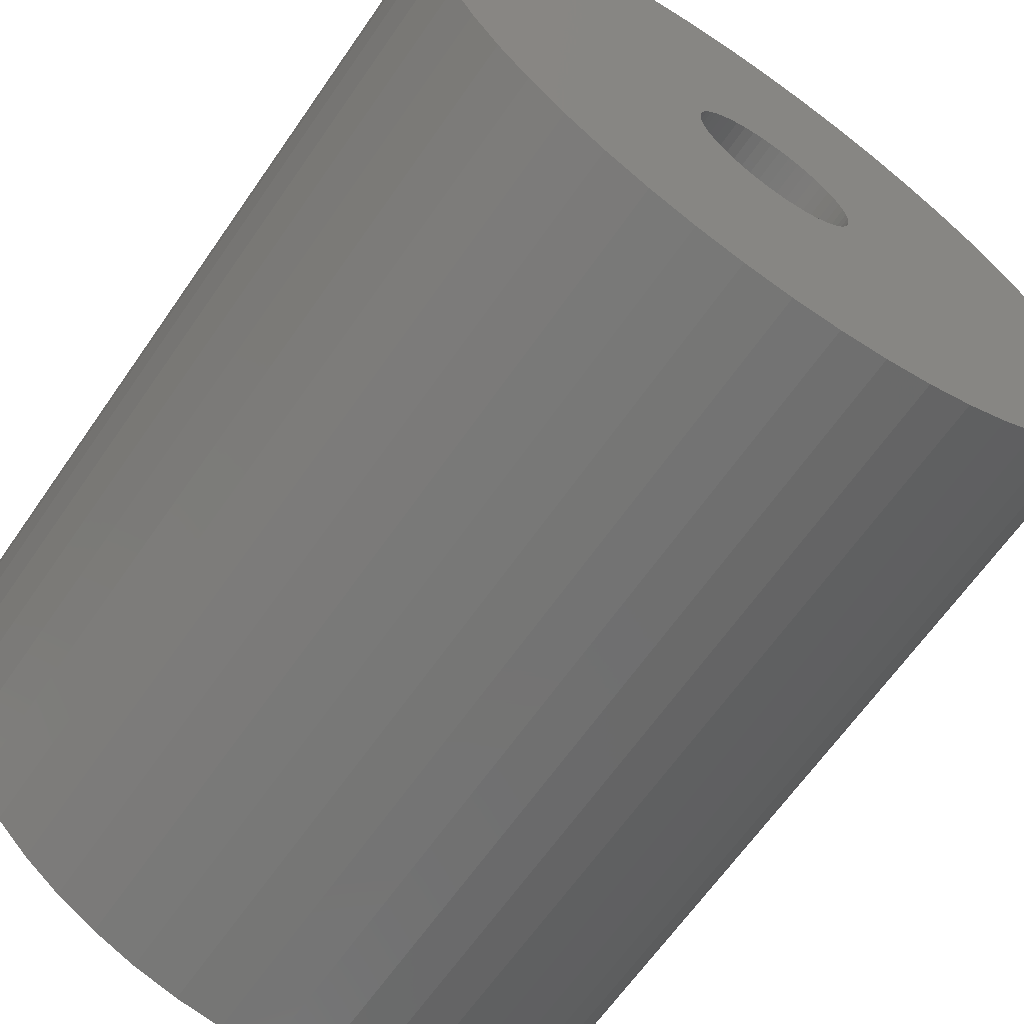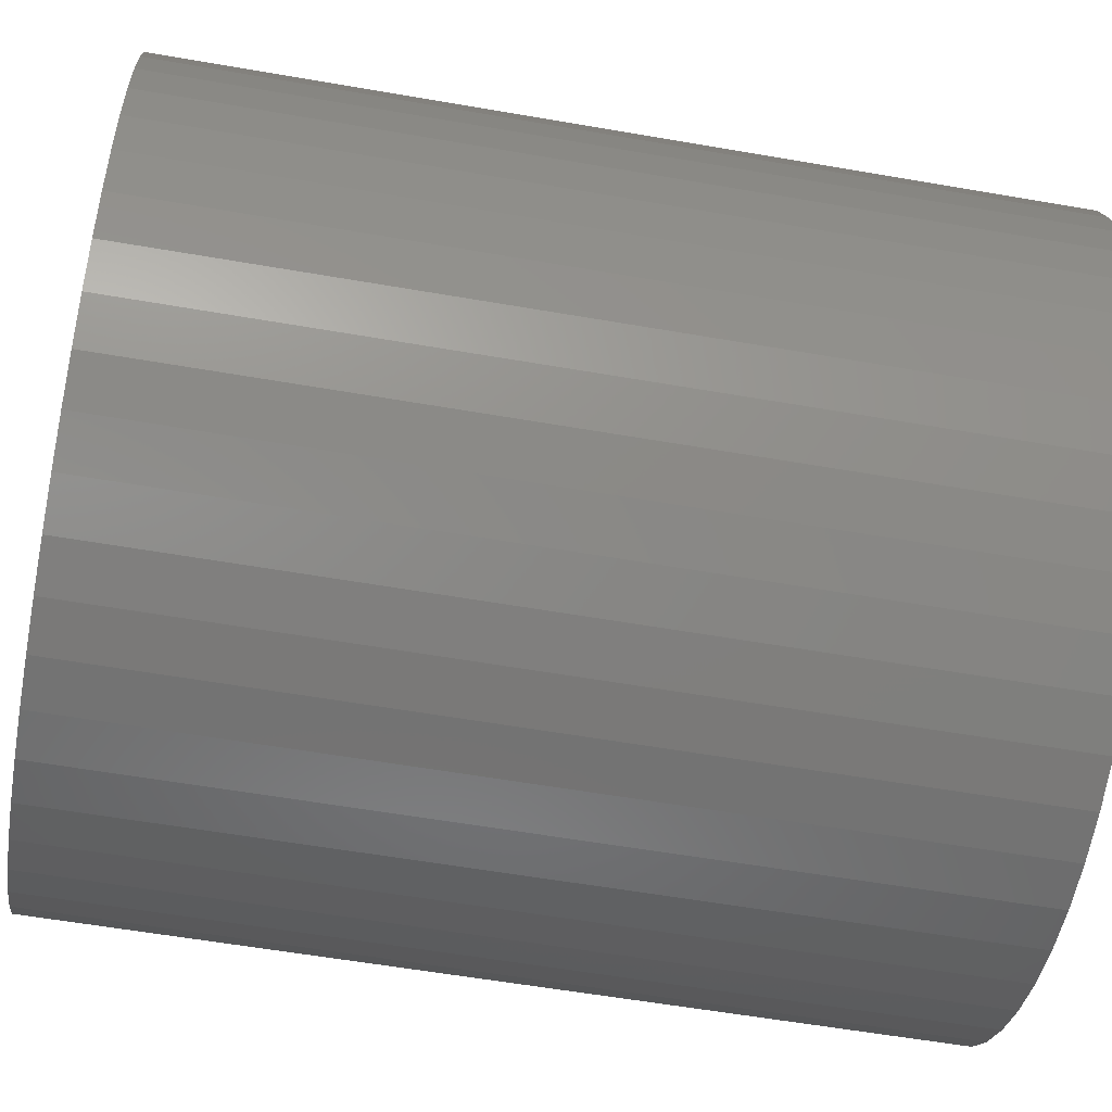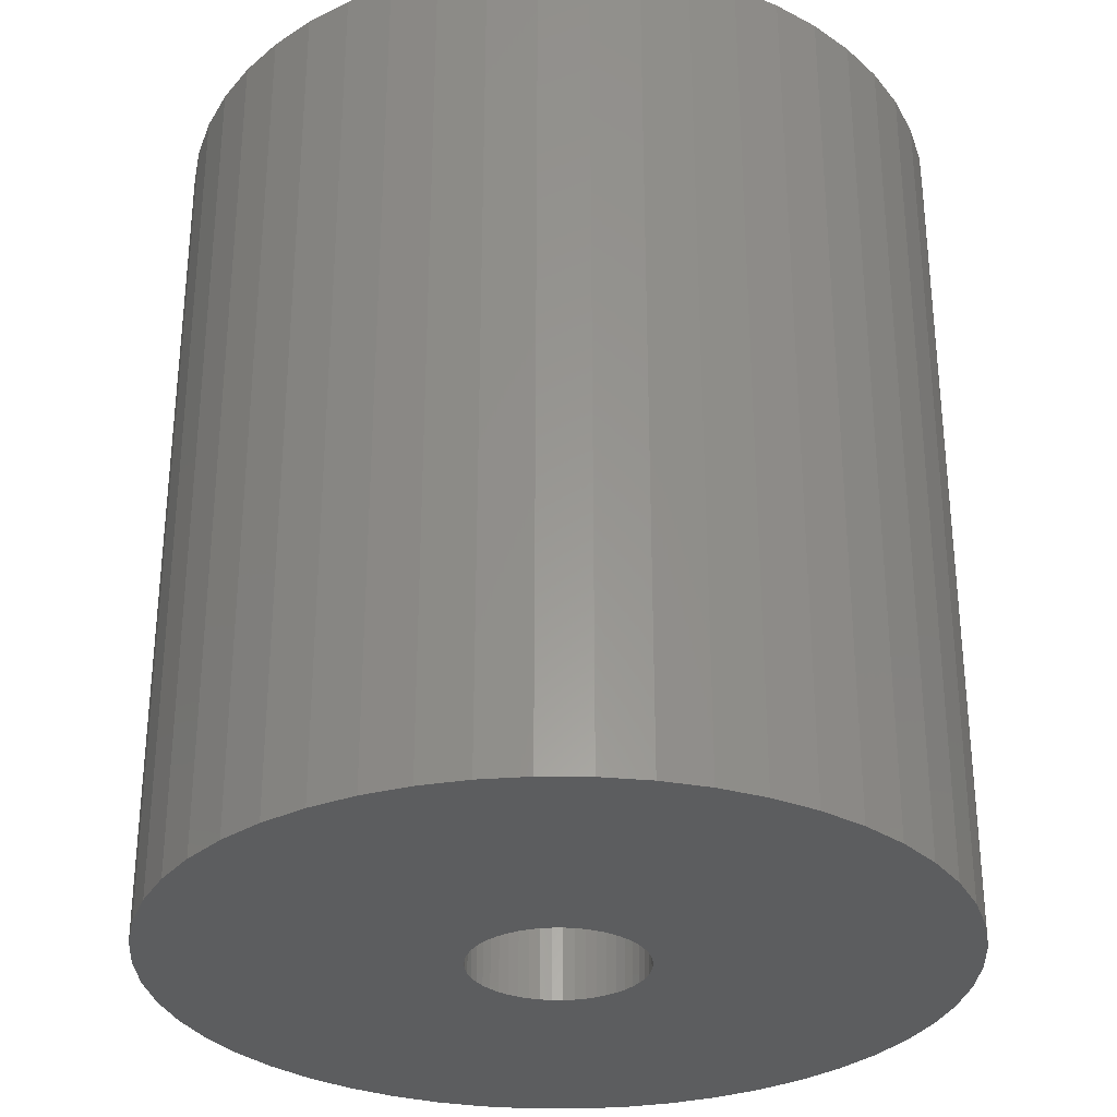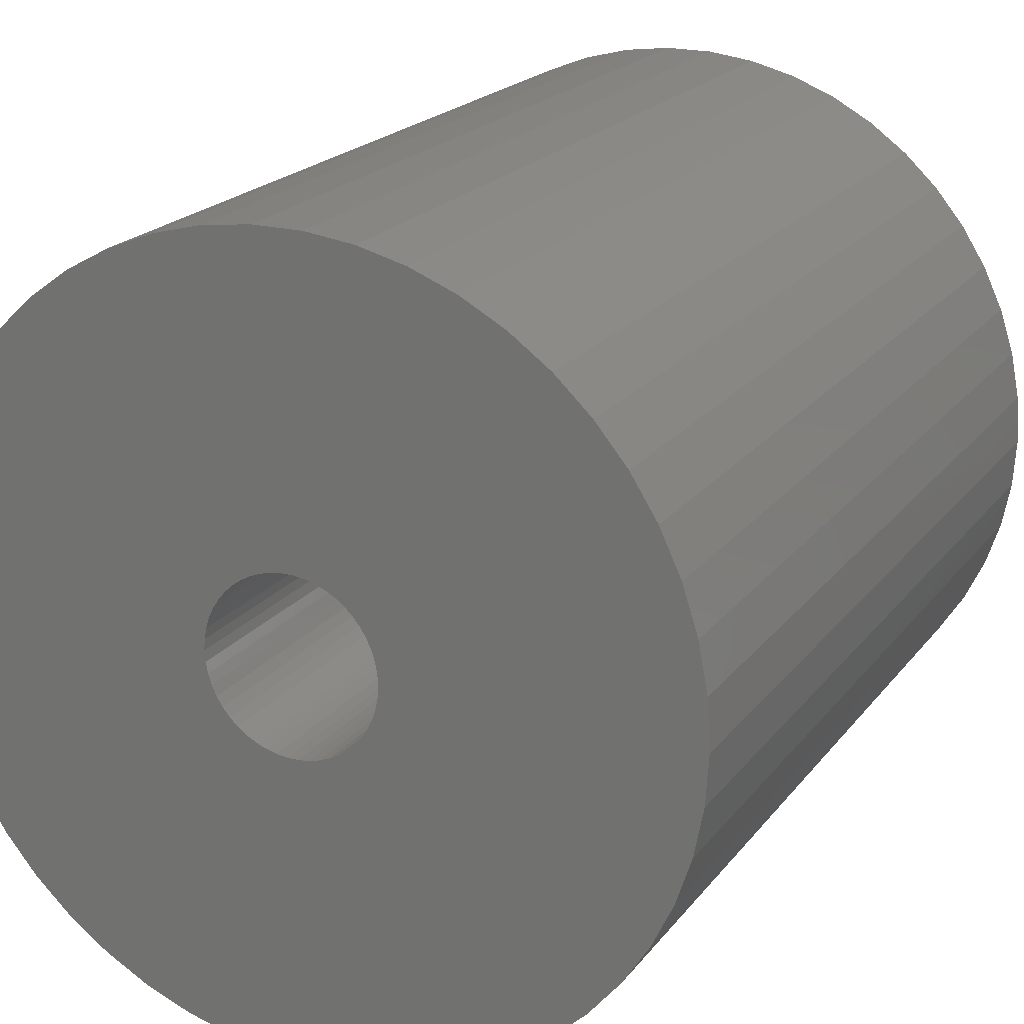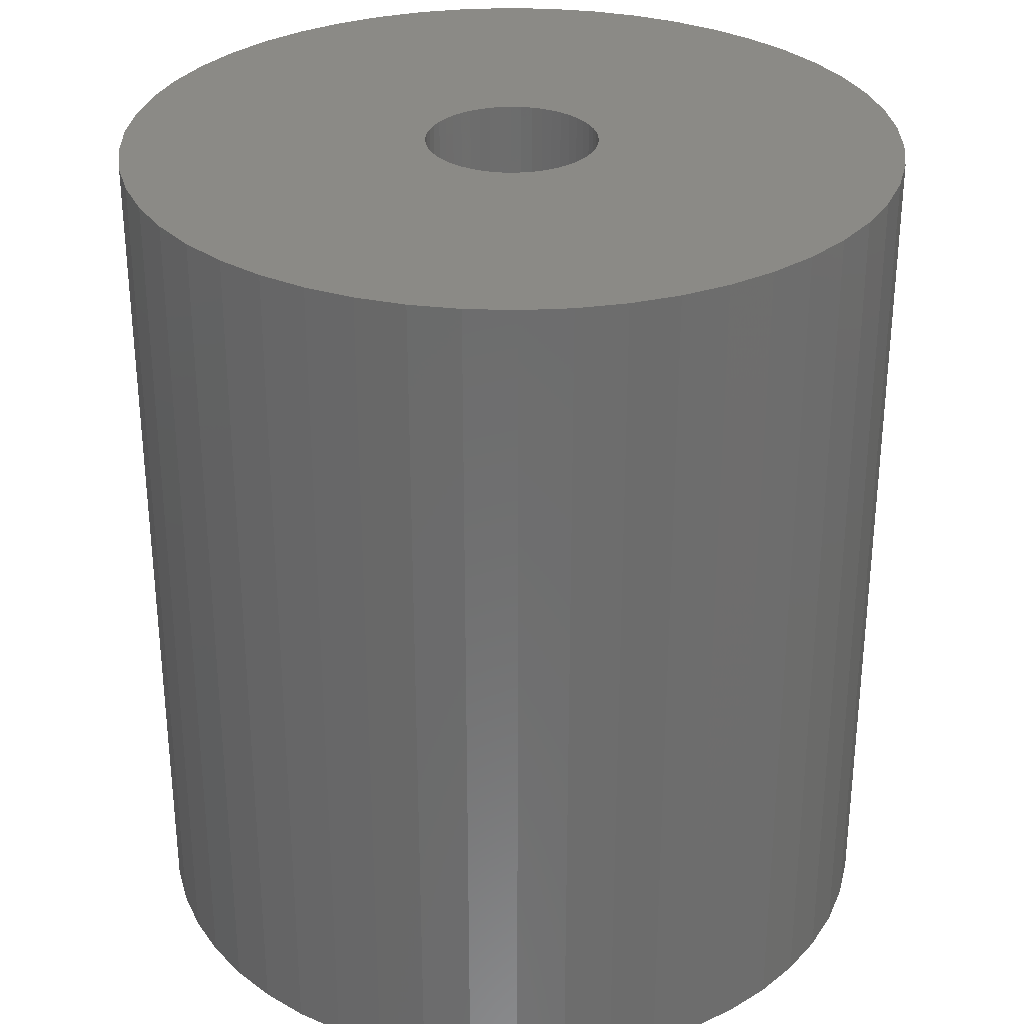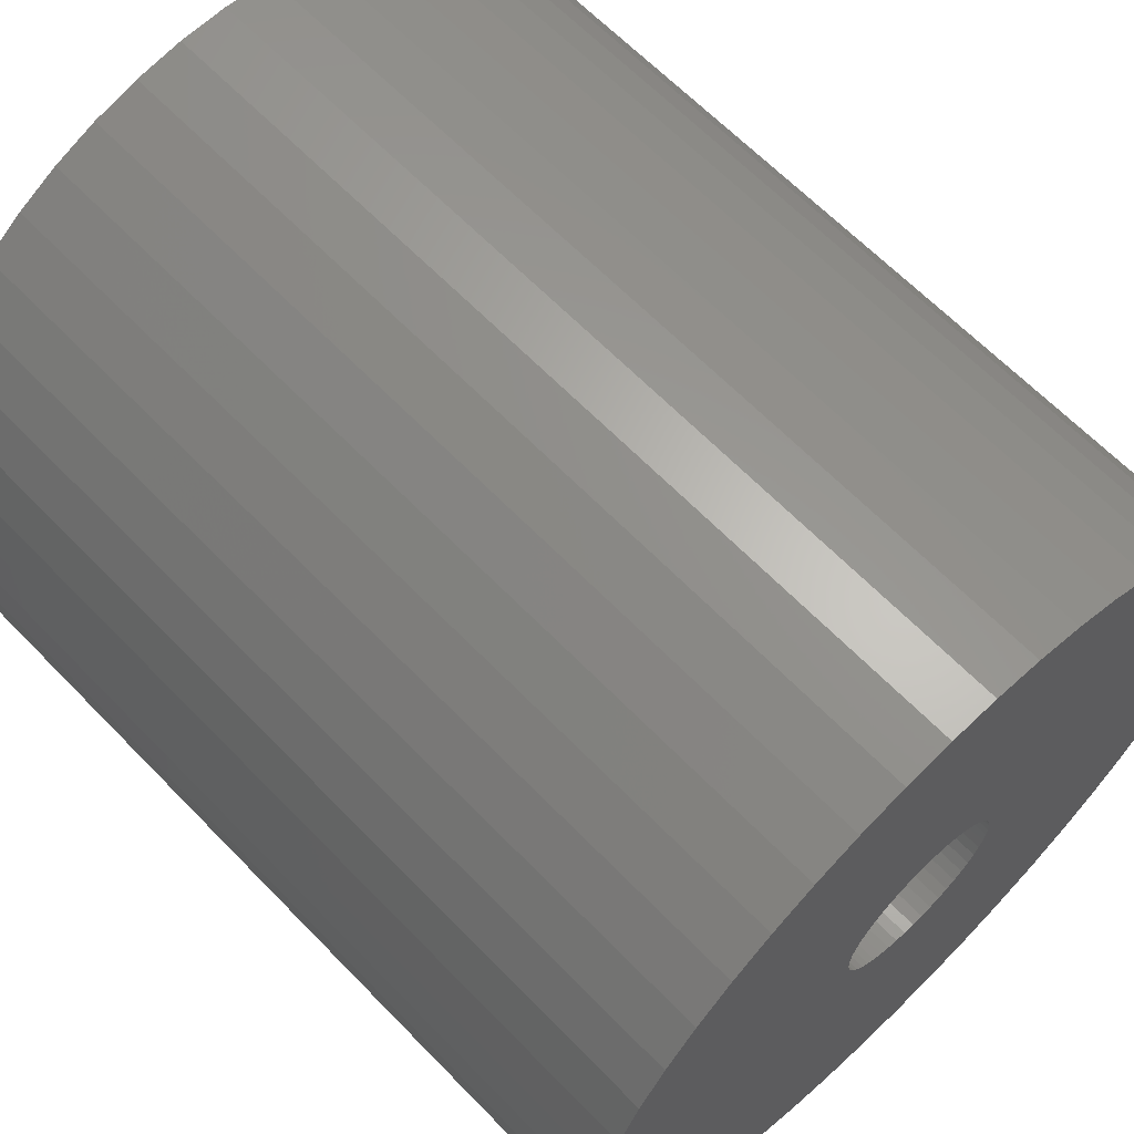
<metadata>
{"format":"stl","ext":"stl","renderer":"f3d","projection":"perspective","resolution":1024,"background":"white","views":[{"elev":-65.3,"azim":145.2,"up":"+Y"},{"elev":-58.0,"azim":79.8,"up":"+Y"},{"elev":-30.8,"azim":164.9,"up":"+Z"},{"elev":20.2,"azim":-153.8,"up":"+Y"},{"elev":30.6,"azim":-90.8,"up":"+Z"},{"elev":64.4,"azim":-44.0,"up":"+Y"}]}
</metadata>
<code>
# stl→obj: 200 verts, 400 faces
v 22.5 0 25
v 22.32 2.82 -25
v 22.32 2.82 25
v 22.5 0 -25
v -22.5 0 -25
v -22.32 2.82 25
v -22.32 2.82 -25
v -22.5 0 25
v 1.413 22.46 -25
v -1.413 22.46 25
v 1.413 22.46 25
v -1.413 22.46 -25
v -1.413 -22.46 -25
v 1.413 -22.46 25
v -1.413 -22.46 25
v 1.413 -22.46 -25
v 16.4 15.4 -25
v 14.34 17.34 25
v 16.4 15.4 25
v 14.34 17.34 -25
v -14.34 17.34 -25
v -16.4 15.4 25
v -14.34 17.34 25
v -16.4 15.4 -25
v -6.953 21.4 -25
v -9.58 20.36 25
v -6.953 21.4 25
v -9.58 20.36 -25
v 20.92 8.283 25
v 19.72 10.84 -25
v 19.72 10.84 25
v 20.92 8.283 -25
v 9.58 20.36 -25
v 6.953 21.4 25
v 9.58 20.36 25
v 6.953 21.4 -25
v 12.06 19 -25
v 12.06 19 25
v -20.92 8.283 -25
v -19.72 10.84 25
v -19.72 10.84 -25
v -20.92 8.283 25
v 5 0 25
v 4.961 0.6267 25
v 21.79 5.596 25
v 22.32 -2.82 25
v 4.843 1.243 25
v 4.961 -0.6267 25
v 4.649 1.841 25
v 21.79 -5.596 25
v 4.382 2.409 25
v 18.2 13.23 25
v 4.843 -1.243 25
v 4.045 2.939 25
v 20.92 -8.283 25
v 3.645 3.423 25
v 4.649 -1.841 25
v 3.187 3.853 25
v 19.72 -10.84 25
v 2.679 4.222 25
v 4.382 -2.409 25
v 2.129 4.524 25
v 18.2 -13.23 25
v 4.045 -2.939 25
v 1.545 4.755 25
v 4.216 22.1 25
v 0.9369 4.911 25
v 0.314 4.99 25
v -0.314 4.99 25
v -0.9369 4.911 25
v -4.216 22.1 25
v -1.545 4.755 25
v -2.129 4.524 25
v -2.679 4.222 25
v -12.06 19 25
v -3.187 3.853 25
v -3.645 3.423 25
v -4.045 2.939 25
v -18.2 13.23 25
v 16.4 -15.4 25
v 3.645 -3.423 25
v 14.34 -17.34 25
v 3.187 -3.853 25
v 12.06 -19 25
v 2.679 -4.222 25
v 9.58 -20.36 25
v 2.129 -4.524 25
v 6.953 -21.4 25
v 1.545 -4.755 25
v 4.216 -22.1 25
v 0.9369 -4.911 25
v 0.314 -4.99 25
v -0.314 -4.99 25
v -0.9369 -4.911 25
v -4.216 -22.1 25
v -1.545 -4.755 25
v -6.953 -21.4 25
v -2.129 -4.524 25
v -9.58 -20.36 25
v -2.679 -4.222 25
v -12.06 -19 25
v -3.187 -3.853 25
v -14.34 -17.34 25
v -3.645 -3.423 25
v -16.4 -15.4 25
v -4.045 -2.939 25
v -18.2 -13.23 25
v -4.382 -2.409 25
v -19.72 -10.84 25
v -4.649 -1.841 25
v -20.92 -8.283 25
v -4.843 -1.243 25
v -21.79 -5.596 25
v -4.961 -0.6267 25
v -22.32 -2.82 25
v -5 0 25
v -4.382 2.409 25
v -4.649 1.841 25
v -4.843 1.243 25
v -21.79 5.596 25
v -4.961 0.6267 25
v -4.216 22.1 -25
v -20.92 -8.283 -25
v -21.79 -5.596 -25
v 6.953 -21.4 -25
v 9.58 -20.36 -25
v 21.79 5.596 -25
v 18.2 13.23 -25
v 4.216 22.1 -25
v -18.2 13.23 -25
v -21.79 5.596 -25
v -12.06 19 -25
v 22.32 -2.82 -25
v 12.06 -19 -25
v 14.34 -17.34 -25
v 16.4 -15.4 -25
v 20.92 -8.283 -25
v 19.72 -10.84 -25
v 21.79 -5.596 -25
v 18.2 -13.23 -25
v -16.4 -15.4 -25
v -14.34 -17.34 -25
v -18.2 -13.23 -25
v -19.72 -10.84 -25
v 5 0 -25
v 4.961 -0.6267 -25
v 4.843 -1.243 -25
v 4.961 0.6267 -25
v 4.649 -1.841 -25
v 4.382 -2.409 -25
v 4.843 1.243 -25
v 4.045 -2.939 -25
v 3.645 -3.423 -25
v 4.649 1.841 -25
v 3.187 -3.853 -25
v 2.679 -4.222 -25
v 4.382 2.409 -25
v 2.129 -4.524 -25
v 4.045 2.939 -25
v 1.545 -4.755 -25
v 4.216 -22.1 -25
v 0.9369 -4.911 -25
v 0.314 -4.99 -25
v -0.314 -4.99 -25
v -0.9369 -4.911 -25
v -4.216 -22.1 -25
v -1.545 -4.755 -25
v -6.953 -21.4 -25
v -2.129 -4.524 -25
v -9.58 -20.36 -25
v -2.679 -4.222 -25
v -12.06 -19 -25
v -3.187 -3.853 -25
v -3.645 -3.423 -25
v -4.045 -2.939 -25
v 3.645 3.423 -25
v 3.187 3.853 -25
v 2.679 4.222 -25
v 2.129 4.524 -25
v 1.545 4.755 -25
v 0.9369 4.911 -25
v 0.314 4.99 -25
v -0.314 4.99 -25
v -0.9369 4.911 -25
v -1.545 4.755 -25
v -2.129 4.524 -25
v -2.679 4.222 -25
v -3.187 3.853 -25
v -3.645 3.423 -25
v -4.045 2.939 -25
v -4.382 2.409 -25
v -4.649 1.841 -25
v -4.843 1.243 -25
v -4.961 0.6267 -25
v -5 0 -25
v -4.382 -2.409 -25
v -4.649 -1.841 -25
v -4.843 -1.243 -25
v -4.961 -0.6267 -25
v -22.32 -2.82 -25
f 1 2 3
f 2 1 4
f 5 6 7
f 6 5 8
f 9 10 11
f 10 9 12
f 13 14 15
f 14 13 16
f 17 18 19
f 18 17 20
f 21 22 23
f 22 21 24
f 25 26 27
f 26 25 28
f 29 30 31
f 30 29 32
f 33 34 35
f 34 33 36
f 37 35 38
f 35 37 33
f 39 40 41
f 40 39 42
f 43 1 3
f 44 3 45
f 1 43 46
f 47 45 29
f 48 46 43
f 49 29 31
f 46 48 50
f 51 31 52
f 53 50 48
f 54 52 19
f 50 53 55
f 56 19 18
f 57 55 53
f 58 18 38
f 55 57 59
f 60 38 35
f 61 59 57
f 62 35 34
f 59 61 63
f 64 63 61
f 3 44 43
f 45 47 44
f 29 49 47
f 31 51 49
f 65 34 66
f 52 54 51
f 19 56 54
f 18 58 56
f 38 60 58
f 35 62 60
f 34 65 62
f 67 66 11
f 66 67 65
f 11 68 67
f 11 69 68
f 10 69 11
f 69 10 70
f 71 70 10
f 70 71 72
f 27 72 71
f 72 27 73
f 26 73 27
f 73 26 74
f 75 74 26
f 74 75 76
f 23 76 75
f 76 23 77
f 22 77 23
f 77 22 78
f 79 78 22
f 63 64 80
f 81 80 64
f 80 81 82
f 83 82 81
f 82 83 84
f 85 84 83
f 84 85 86
f 87 86 85
f 86 87 88
f 89 88 87
f 88 89 90
f 91 90 89
f 90 91 14
f 92 14 91
f 93 14 92
f 15 93 94
f 93 15 14
f 95 94 96
f 97 96 98
f 99 98 100
f 101 100 102
f 103 102 104
f 105 104 106
f 94 95 15
f 107 106 108
f 109 108 110
f 111 110 112
f 113 112 114
f 115 114 116
f 78 79 117
f 96 97 95
f 40 117 79
f 98 99 97
f 117 40 118
f 100 101 99
f 42 118 40
f 102 103 101
f 118 42 119
f 104 105 103
f 120 119 42
f 106 107 105
f 119 120 121
f 108 109 107
f 6 121 120
f 110 111 109
f 121 6 116
f 112 113 111
f 8 116 6
f 114 115 113
f 116 8 115
f 122 27 71
f 27 122 25
f 123 113 124
f 113 123 111
f 125 86 88
f 86 125 126
f 45 32 29
f 32 45 127
f 3 127 45
f 127 3 2
f 52 17 19
f 17 52 128
f 31 128 52
f 128 31 30
f 36 66 34
f 66 36 129
f 129 11 66
f 11 129 9
f 20 38 18
f 38 20 37
f 41 79 130
f 79 41 40
f 130 22 24
f 22 130 79
f 131 42 39
f 42 131 120
f 7 120 131
f 120 7 6
f 28 75 26
f 75 28 132
f 132 23 75
f 23 132 21
f 12 71 10
f 71 12 122
f 46 4 1
f 4 46 133
f 126 84 86
f 84 126 134
f 135 80 82
f 80 135 136
f 59 137 55
f 137 59 138
f 55 139 50
f 139 55 137
f 80 140 63
f 140 80 136
f 141 103 105
f 103 141 142
f 143 109 144
f 109 143 107
f 145 4 133
f 146 133 139
f 4 145 2
f 147 139 137
f 148 2 145
f 149 137 138
f 2 148 127
f 150 138 140
f 151 127 148
f 152 140 136
f 127 151 32
f 153 136 135
f 154 32 151
f 155 135 134
f 32 154 30
f 156 134 126
f 157 30 154
f 158 126 125
f 30 157 128
f 159 128 157
f 133 146 145
f 139 147 146
f 137 149 147
f 138 150 149
f 160 125 161
f 140 152 150
f 136 153 152
f 135 155 153
f 134 156 155
f 126 158 156
f 125 160 158
f 162 161 16
f 161 162 160
f 16 163 162
f 16 164 163
f 13 164 16
f 164 13 165
f 166 165 13
f 165 166 167
f 168 167 166
f 167 168 169
f 170 169 168
f 169 170 171
f 172 171 170
f 171 172 173
f 142 173 172
f 173 142 174
f 141 174 142
f 174 141 175
f 143 175 141
f 128 159 17
f 176 17 159
f 17 176 20
f 177 20 176
f 20 177 37
f 178 37 177
f 37 178 33
f 179 33 178
f 33 179 36
f 180 36 179
f 36 180 129
f 181 129 180
f 129 181 9
f 182 9 181
f 183 9 182
f 12 183 184
f 183 12 9
f 122 184 185
f 25 185 186
f 28 186 187
f 132 187 188
f 21 188 189
f 24 189 190
f 184 122 12
f 130 190 191
f 41 191 192
f 39 192 193
f 131 193 194
f 7 194 195
f 175 143 196
f 185 25 122
f 144 196 143
f 186 28 25
f 196 144 197
f 187 132 28
f 123 197 144
f 188 21 132
f 197 123 198
f 189 24 21
f 124 198 123
f 190 130 24
f 198 124 199
f 191 41 130
f 200 199 124
f 192 39 41
f 199 200 195
f 193 131 39
f 5 195 200
f 194 7 131
f 195 5 7
f 161 88 90
f 88 161 125
f 16 90 14
f 90 16 161
f 50 133 46
f 133 50 139
f 134 82 84
f 82 134 135
f 63 138 59
f 138 63 140
f 170 97 99
f 97 170 168
f 168 95 97
f 95 168 166
f 141 107 143
f 107 141 105
f 144 111 123
f 111 144 109
f 124 115 200
f 115 124 113
f 200 8 5
f 8 200 115
f 166 15 95
f 15 166 13
f 172 99 101
f 99 172 170
f 142 101 103
f 101 142 172
f 145 44 148
f 44 145 43
f 116 194 121
f 194 116 195
f 183 68 69
f 68 183 182
f 163 93 92
f 93 163 164
f 177 56 58
f 56 177 176
f 189 76 77
f 76 189 188
f 186 72 73
f 72 186 185
f 154 51 157
f 51 154 49
f 148 47 151
f 47 148 44
f 180 62 65
f 62 180 179
f 181 65 67
f 65 181 180
f 179 60 62
f 60 179 178
f 117 190 78
f 190 117 191
f 78 189 77
f 189 78 190
f 119 192 118
f 192 119 193
f 188 74 76
f 74 188 187
f 185 70 72
f 70 185 184
f 162 92 91
f 92 162 163
f 151 49 154
f 49 151 47
f 159 56 176
f 56 159 54
f 157 54 159
f 54 157 51
f 182 67 68
f 67 182 181
f 178 58 60
f 58 178 177
f 118 191 117
f 191 118 192
f 121 193 119
f 193 121 194
f 187 73 74
f 73 187 186
f 184 69 70
f 69 184 183
f 147 48 146
f 48 147 53
f 167 98 96
f 98 167 169
f 158 89 87
f 89 158 160
f 153 64 152
f 64 153 81
f 150 57 149
f 57 150 61
f 146 43 145
f 43 146 48
f 165 96 94
f 96 165 167
f 104 175 106
f 175 104 174
f 108 197 110
f 197 108 196
f 110 198 112
f 198 110 197
f 114 195 116
f 195 114 199
f 153 83 81
f 83 153 155
f 156 87 85
f 87 156 158
f 160 91 89
f 91 160 162
f 152 61 150
f 61 152 64
f 149 53 147
f 53 149 57
f 164 94 93
f 94 164 165
f 173 104 102
f 104 173 174
f 106 196 108
f 196 106 175
f 112 199 114
f 199 112 198
f 155 85 83
f 85 155 156
f 169 100 98
f 100 169 171
f 171 102 100
f 102 171 173

</code>
